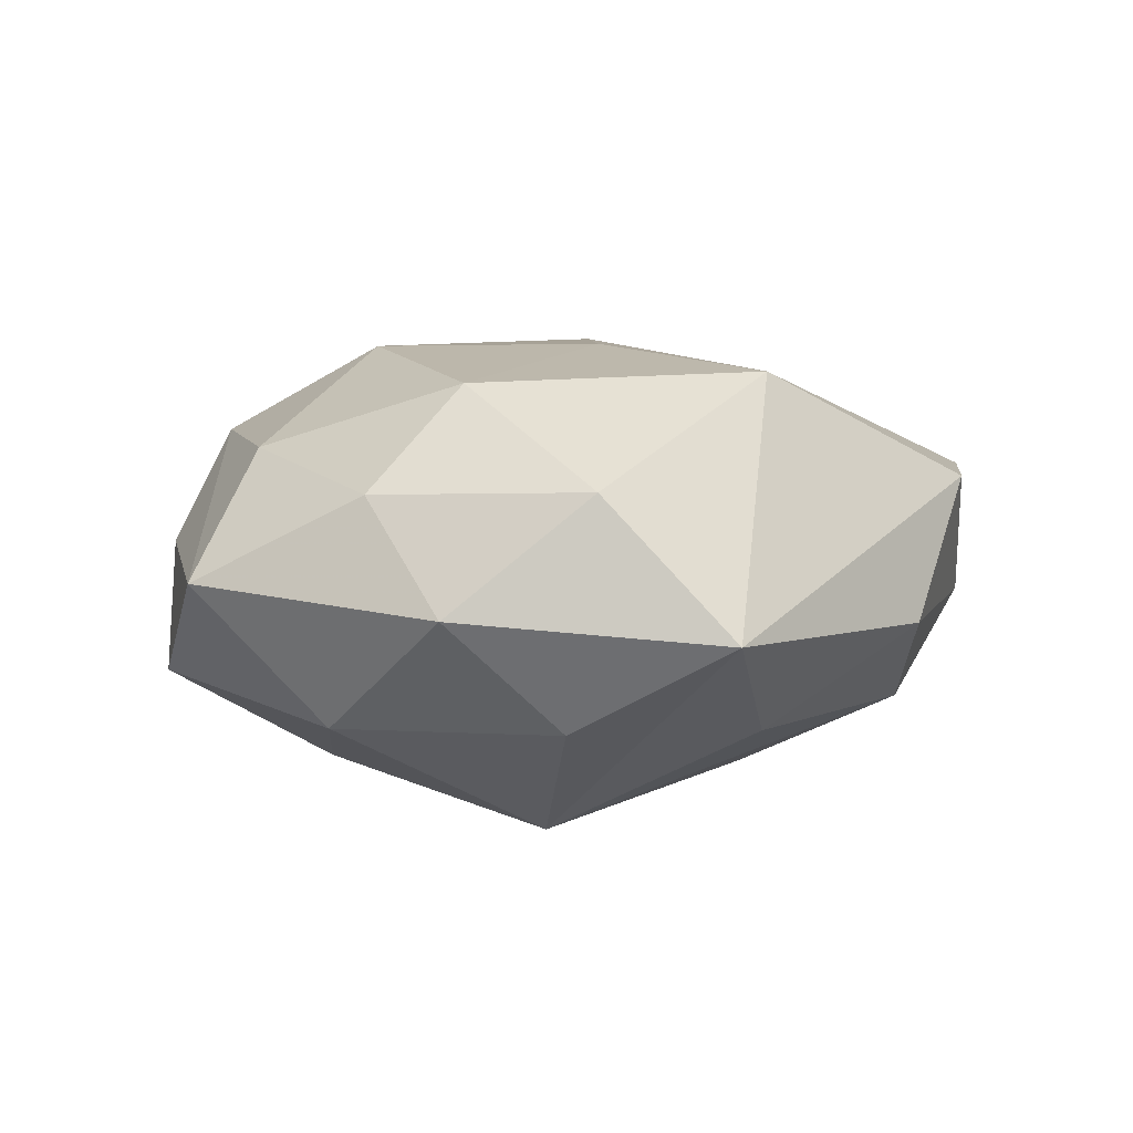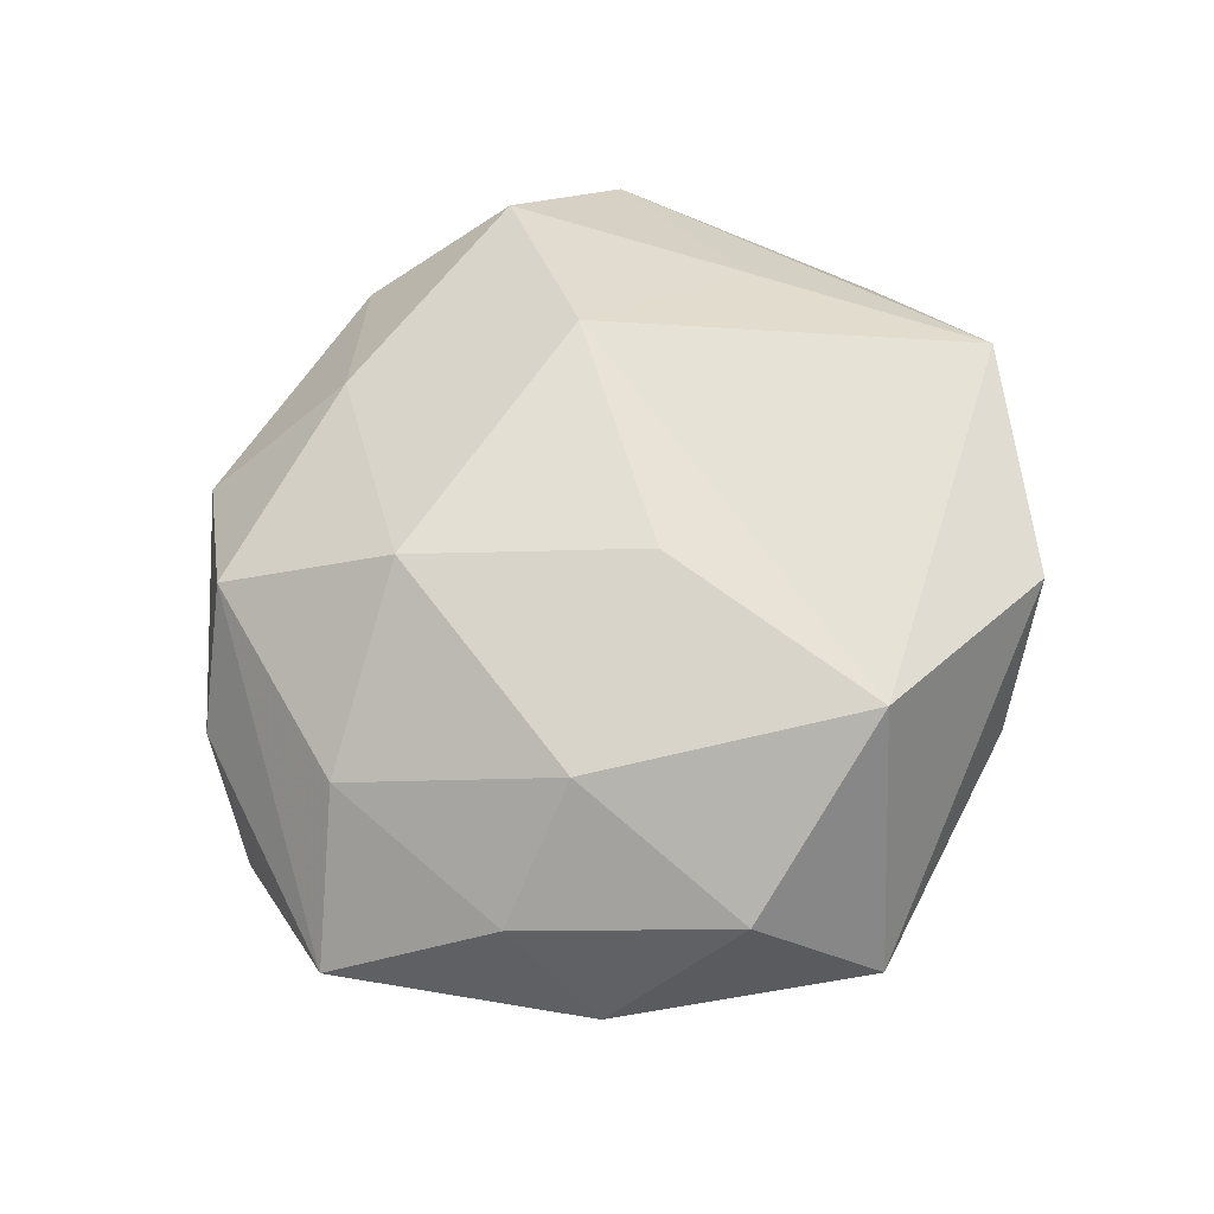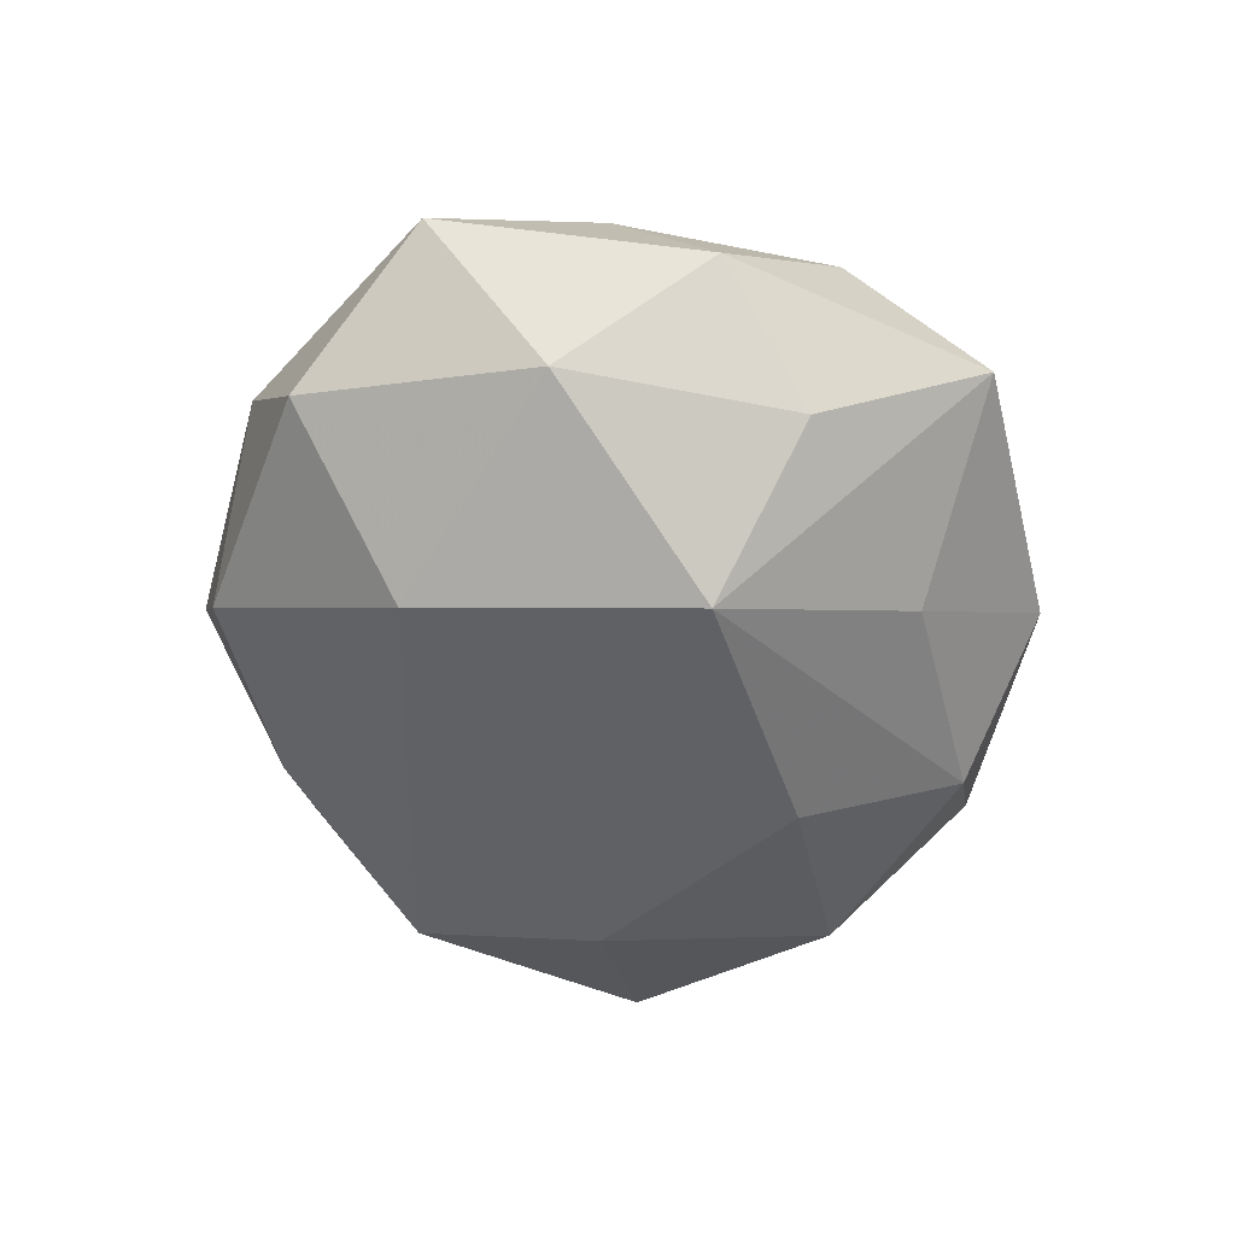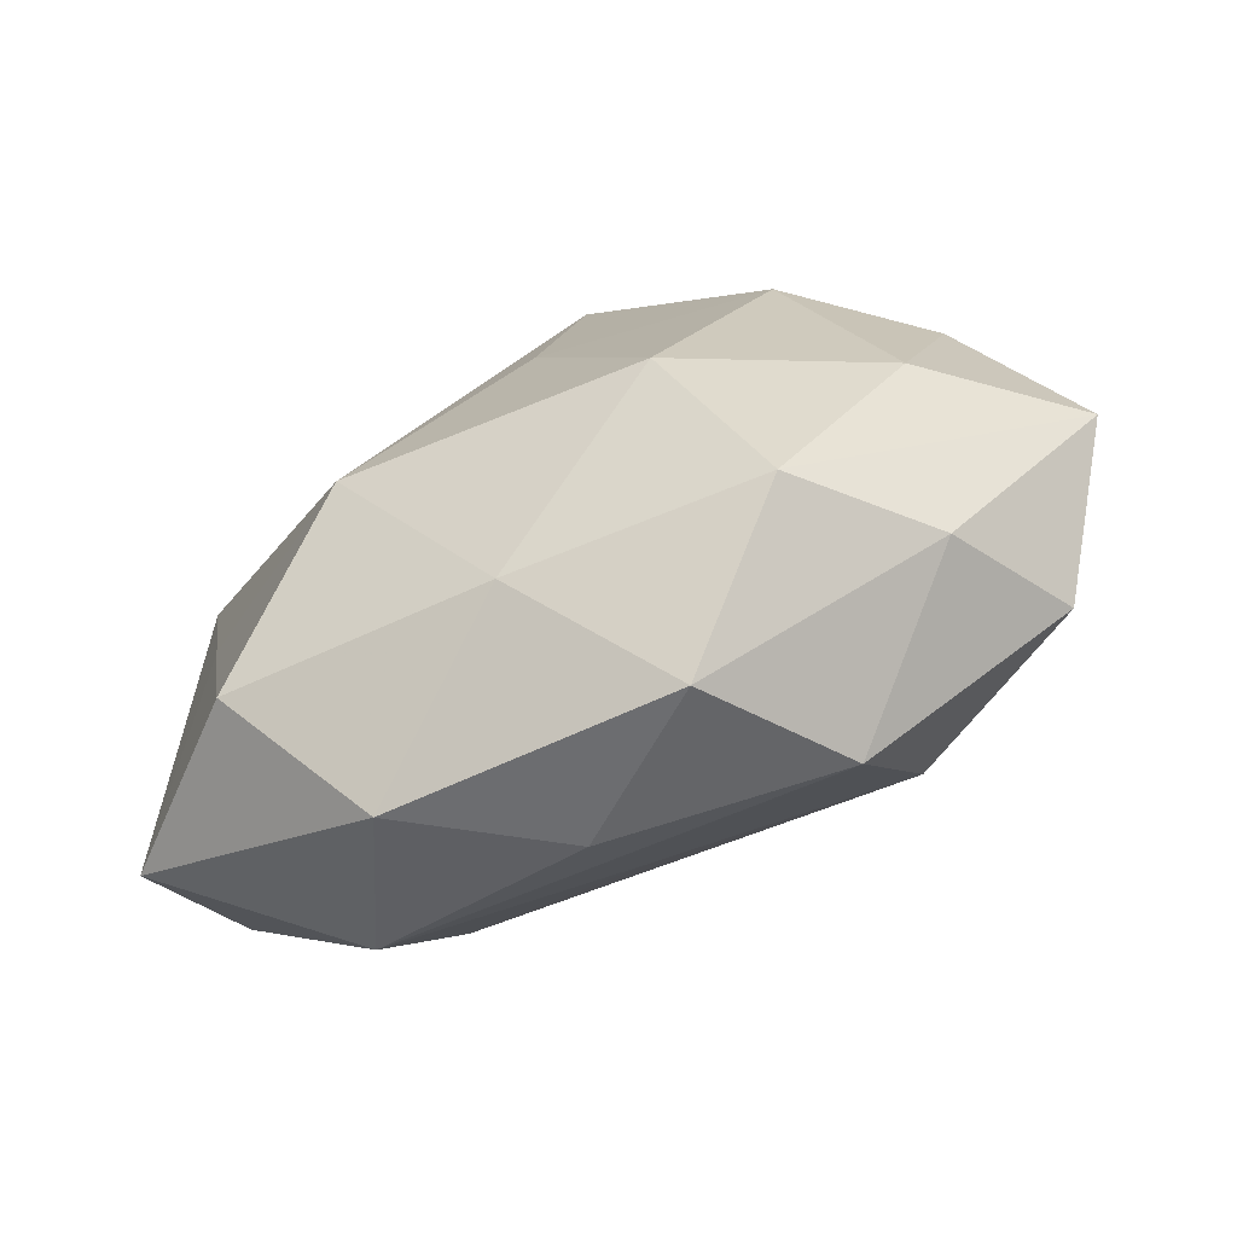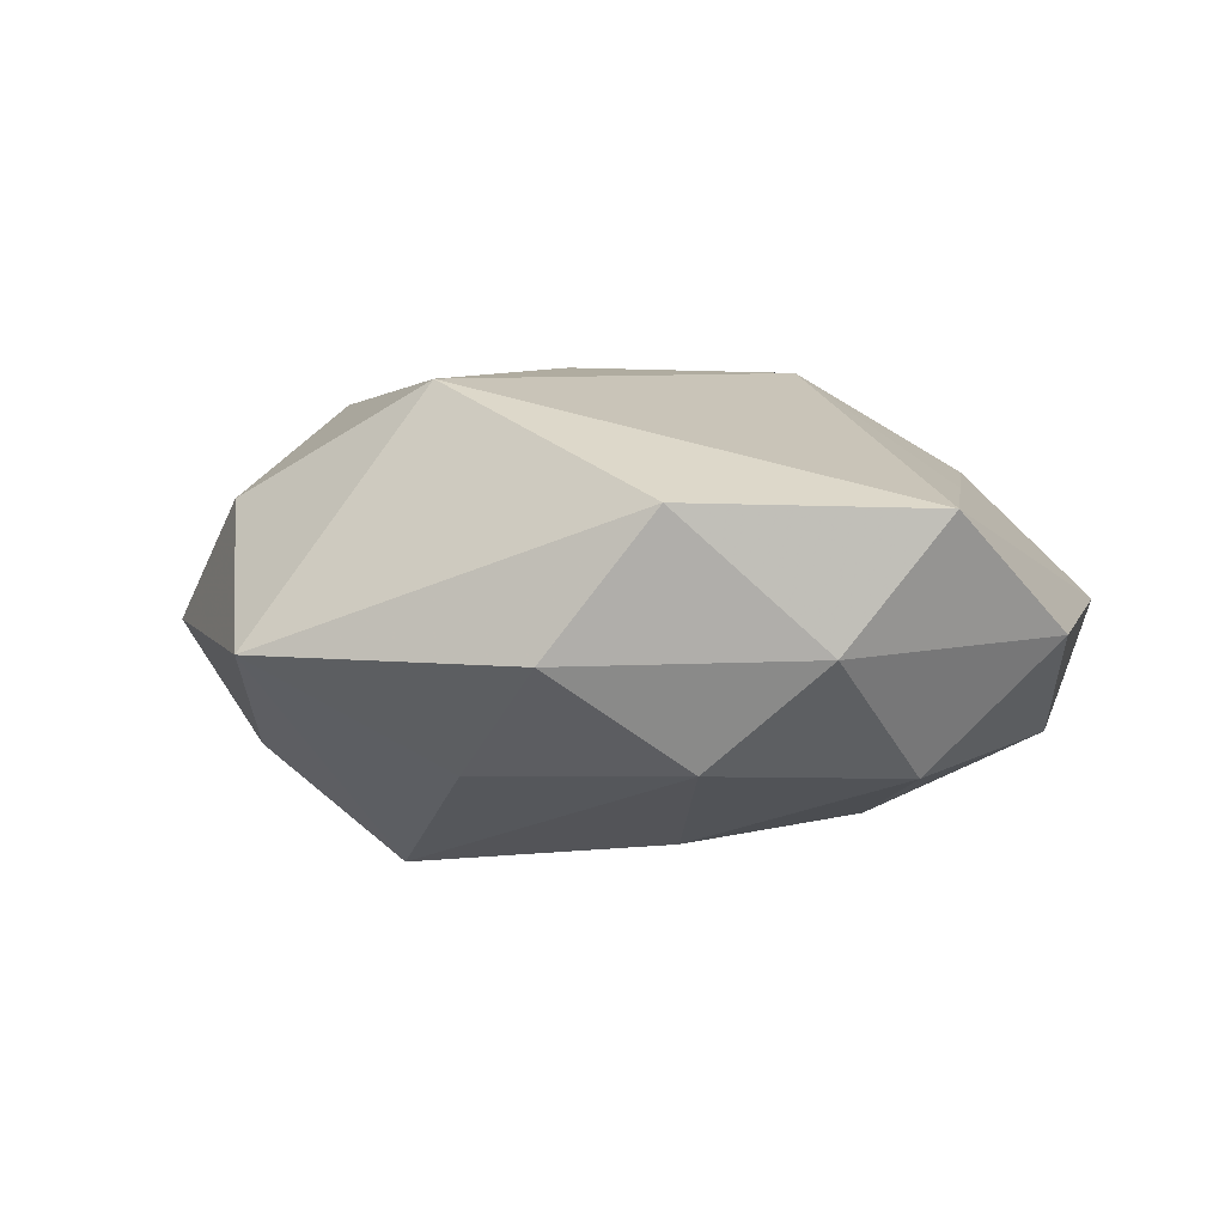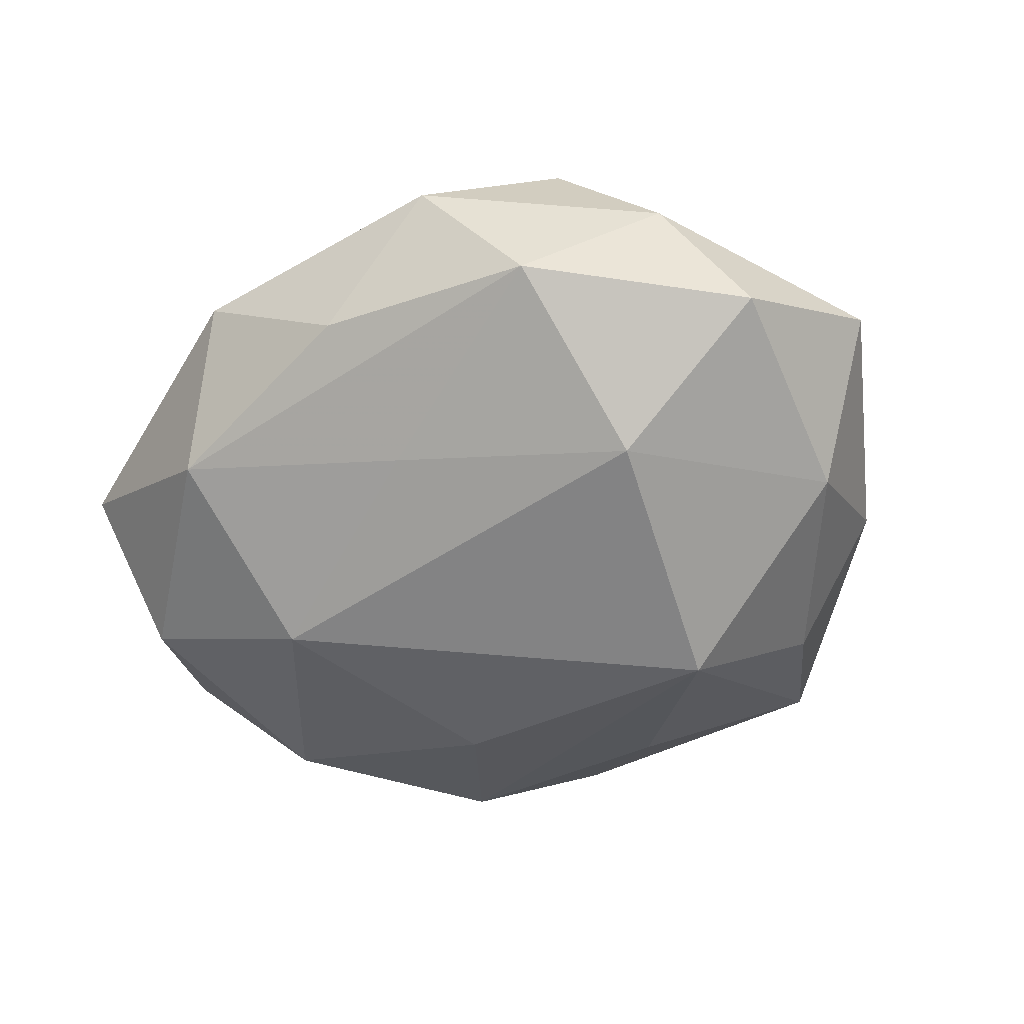
<metadata>
{"format":"obj","ext":"obj","renderer":"f3d","projection":"perspective","resolution":1024,"background":"white","views":[{"elev":6.5,"azim":131.8,"up":"+Z"},{"elev":65.7,"azim":116.6,"up":"+Z"},{"elev":-52.4,"azim":103.4,"up":"+Z"},{"elev":-73.6,"azim":24.0,"up":"+Y"},{"elev":2.2,"azim":-161.5,"up":"+Z"},{"elev":-53.9,"azim":24.6,"up":"+Z"}]}
</metadata>
<code>
v 0.03627 0.007041 0.009148
v 0.02618 0.0221 -0.01219
v -0.01655 0.02827 -0.01319
v -0.005811 0.03811 -0.003812
v 0.03192 -0.01211 0.01238
v 0.02099 0.03777 -0.003281
v -0.03927 -0.008172 -0.01173
v 0.006503 0.02924 0.01988
v 0.008008 -0.03951 0.002709
v 0.02985 -0.02752 0.002151
v -0.01834 -0.03661 0.001981
v 0.004852 0.02778 -0.01391
v 0.01347 -0.01491 0.02168
v 0.02667 0.02627 0.009817
v 0.02412 0.007636 0.01876
v -0.03245 -0.00195 0.01082
v -0.03187 0.01273 -0.0144
v -0.04185 -0.02037 0.0002307
v 0.03692 0.01697 -0.001305
v 0.00282 0.005495 0.02202
v -0.0437 0.007187 -0.002027
v -0.003012 -0.0213 -0.01544
v -0.01036 0.01342 -0.02086
v -0.004801 -0.03467 -0.007453
v -0.01454 -0.01111 0.02207
v -0.02792 -0.0255 0.01269
v 0.01982 -0.03049 0.01291
v -0.02527 -0.02698 -0.01126
v -0.02213 -0.007763 -0.01996
v 0.03617 0.001917 -0.01263
v -0.01591 0.03607 0.009371
v -0.003149 -0.02985 0.01363
v 0.01691 -0.03411 -0.01
v 0.02001 -0.01522 -0.01962
v -0.03695 0.022 0.008886
v 0.0365 -0.02073 -0.009489
v 0.04492 -0.007196 0.0007945
v 0.01692 0.01127 -0.02387
v -0.02824 0.02773 -0.003394
f 28 18 7
f 5 1 15
f 37 1 5
f 36 34 30
f 30 37 36
f 21 17 7
f 21 18 35
f 7 18 21
f 3 17 39
f 39 21 35
f 17 21 39
f 30 34 38
f 35 25 8
f 19 1 37
f 19 37 30
f 34 36 33
f 18 28 11
f 35 18 16
f 16 25 35
f 10 36 37
f 9 33 10
f 10 33 36
f 13 5 15
f 3 39 4
f 23 17 3
f 3 38 23
f 30 38 2
f 2 38 6
f 2 19 30
f 6 19 2
f 12 38 3
f 6 38 12
f 3 4 12
f 12 4 6
f 6 8 14
f 1 19 14
f 14 19 6
f 15 1 14
f 14 8 15
f 32 11 9
f 32 13 25
f 18 11 26
f 26 16 18
f 25 16 26
f 26 32 25
f 11 32 26
f 28 33 24
f 24 11 28
f 24 33 9
f 9 11 24
f 20 8 25
f 25 13 20
f 15 8 20
f 20 13 15
f 5 13 27
f 37 5 27
f 27 10 37
f 9 10 27
f 27 32 9
f 13 32 27
f 31 39 35
f 31 4 39
f 35 8 31
f 31 8 6
f 6 4 31
f 7 17 29
f 17 23 29
f 29 28 7
f 29 38 34
f 29 23 38
f 22 29 34
f 28 29 22
f 34 33 22
f 22 33 28

</code>
